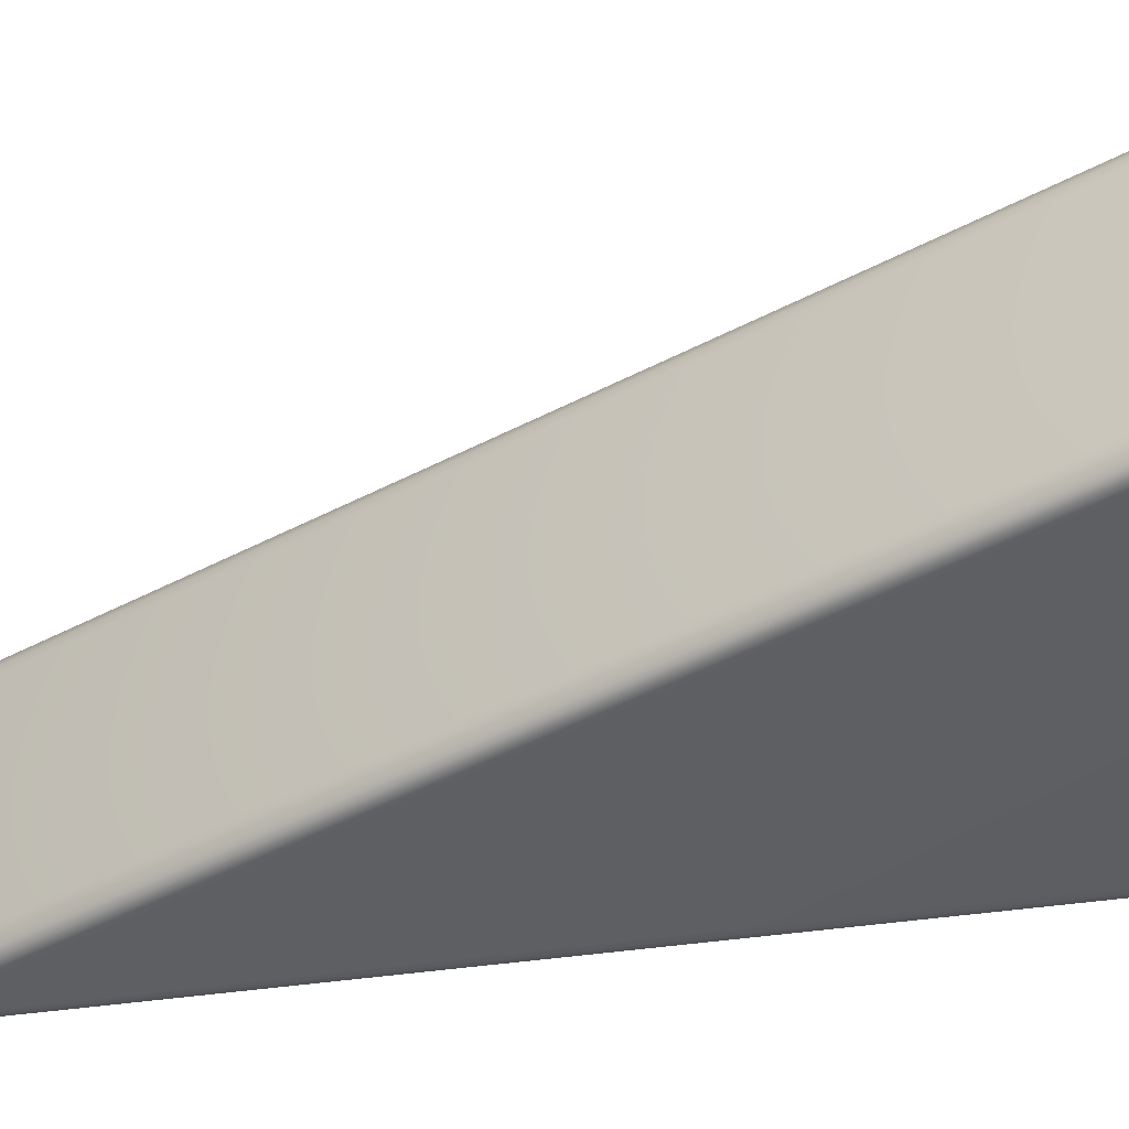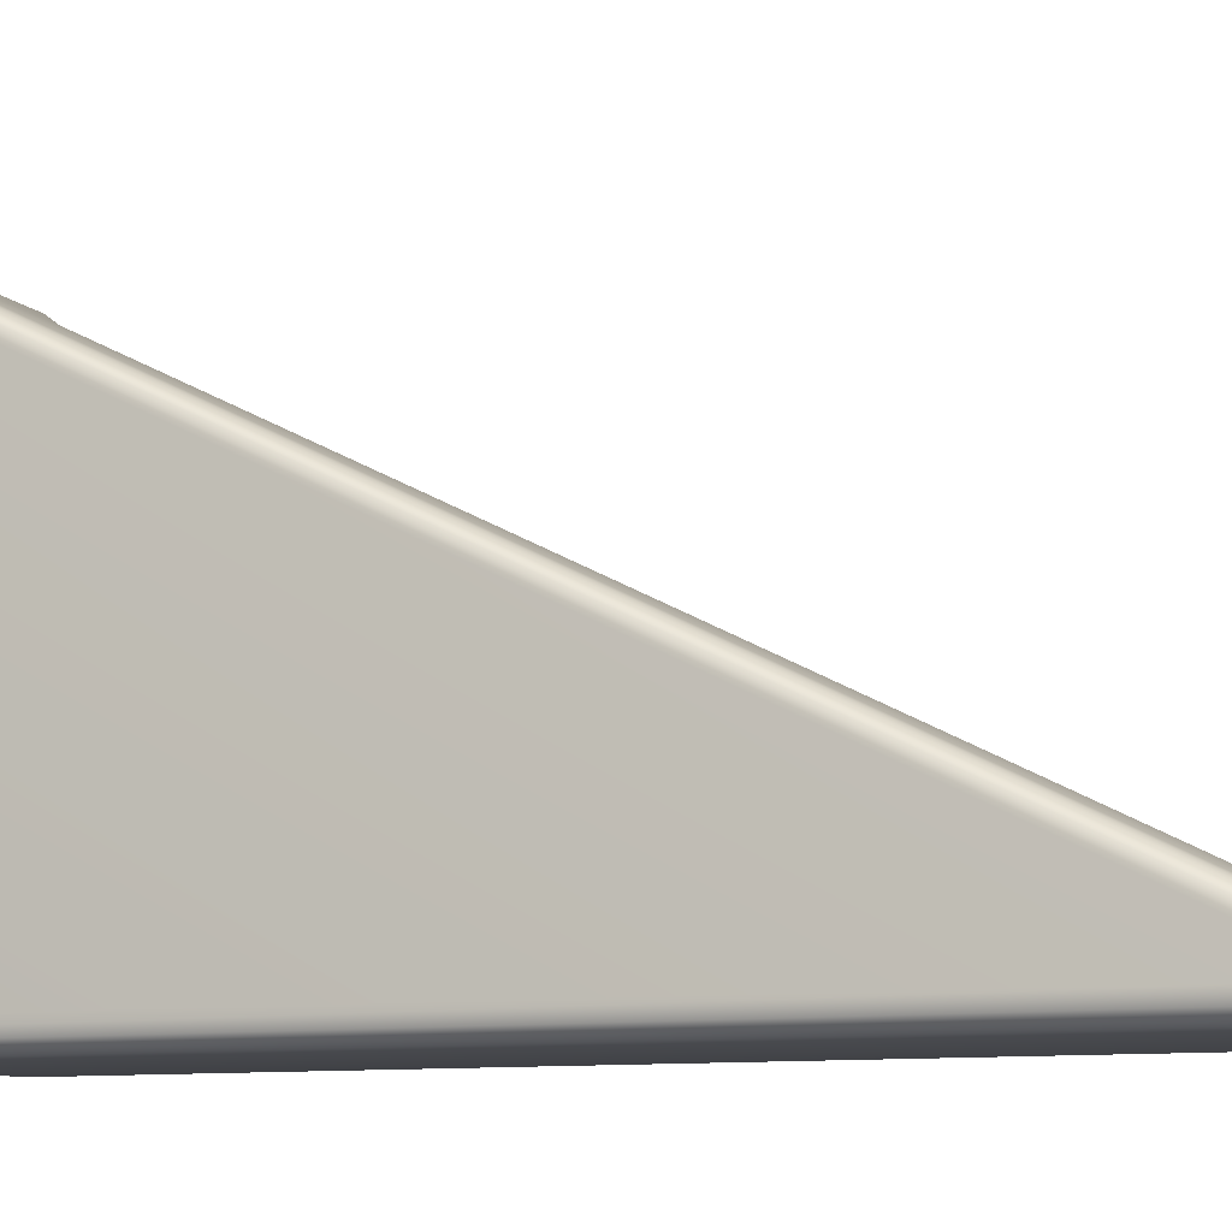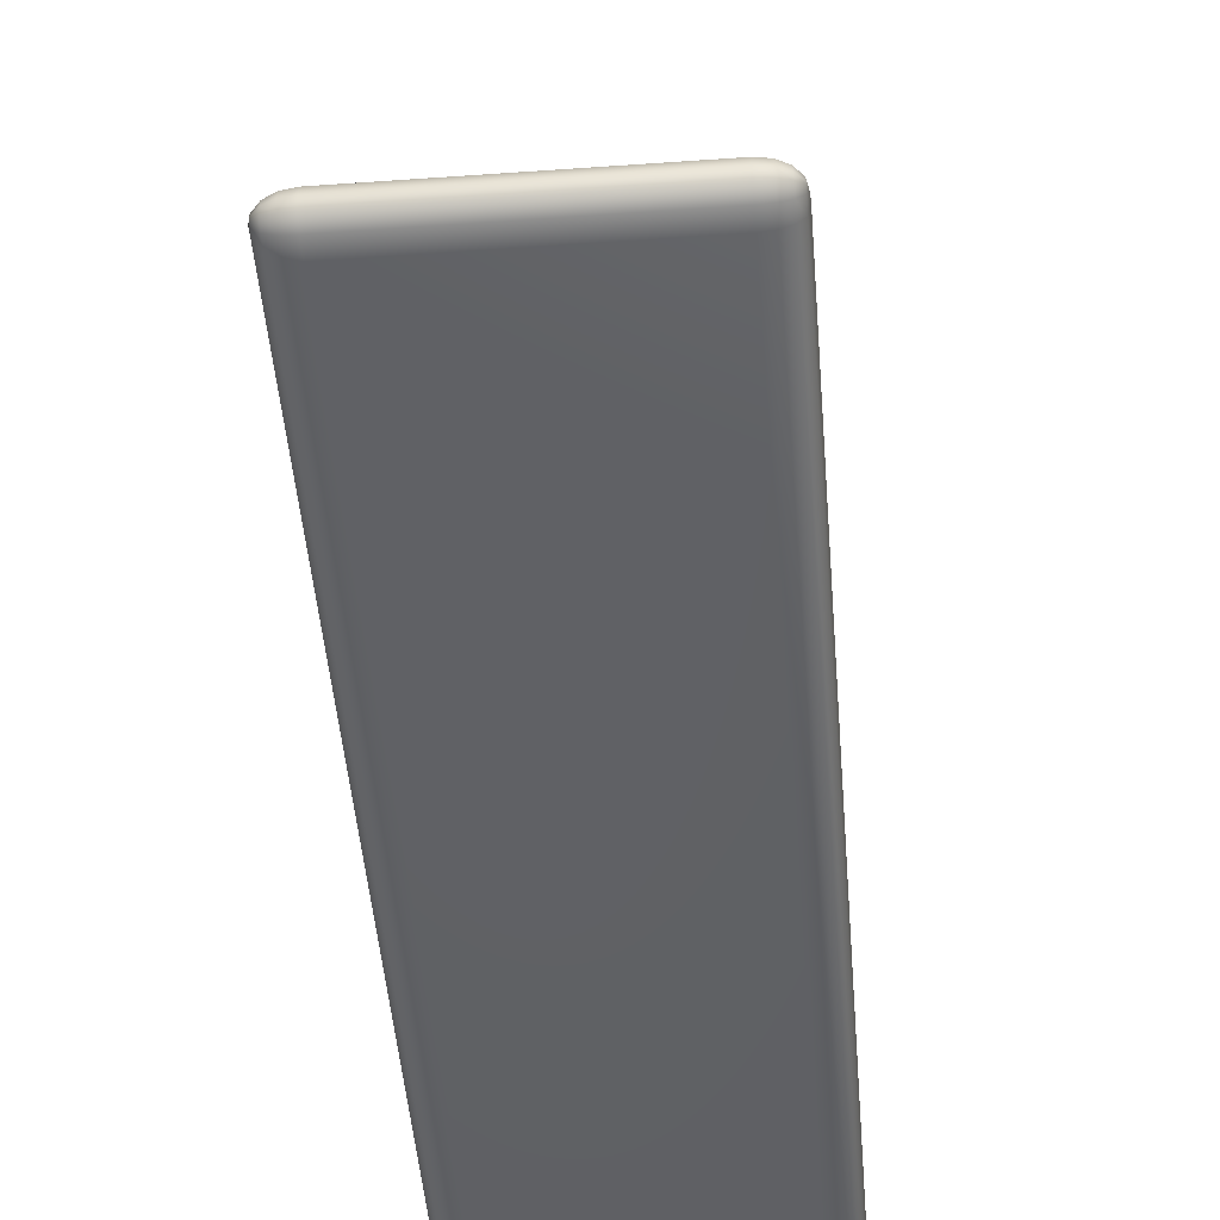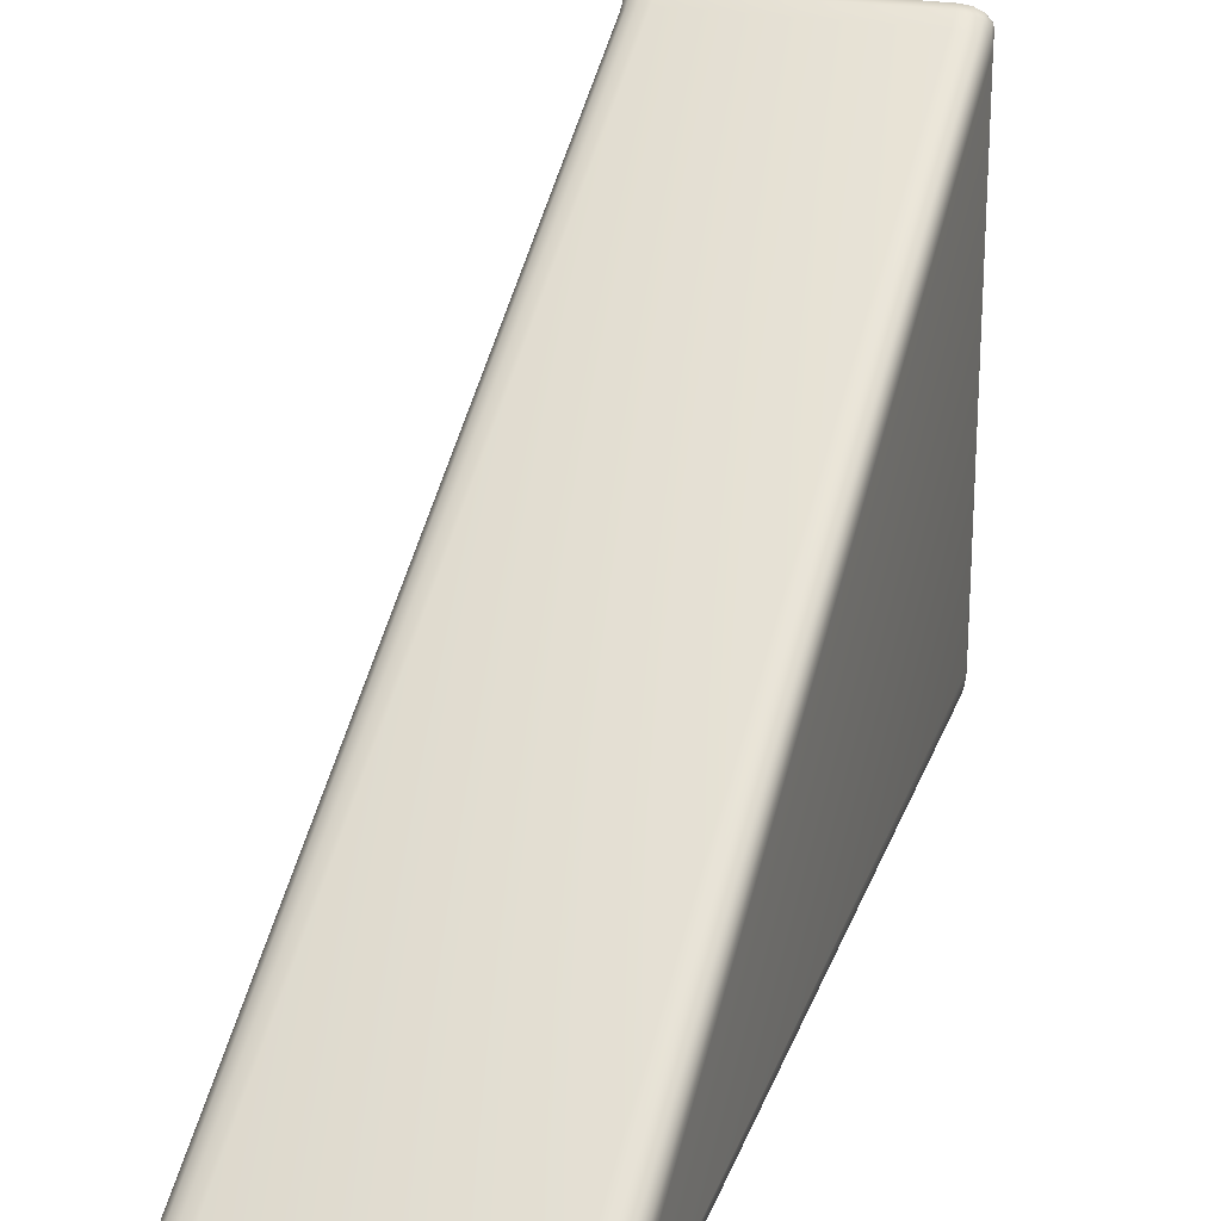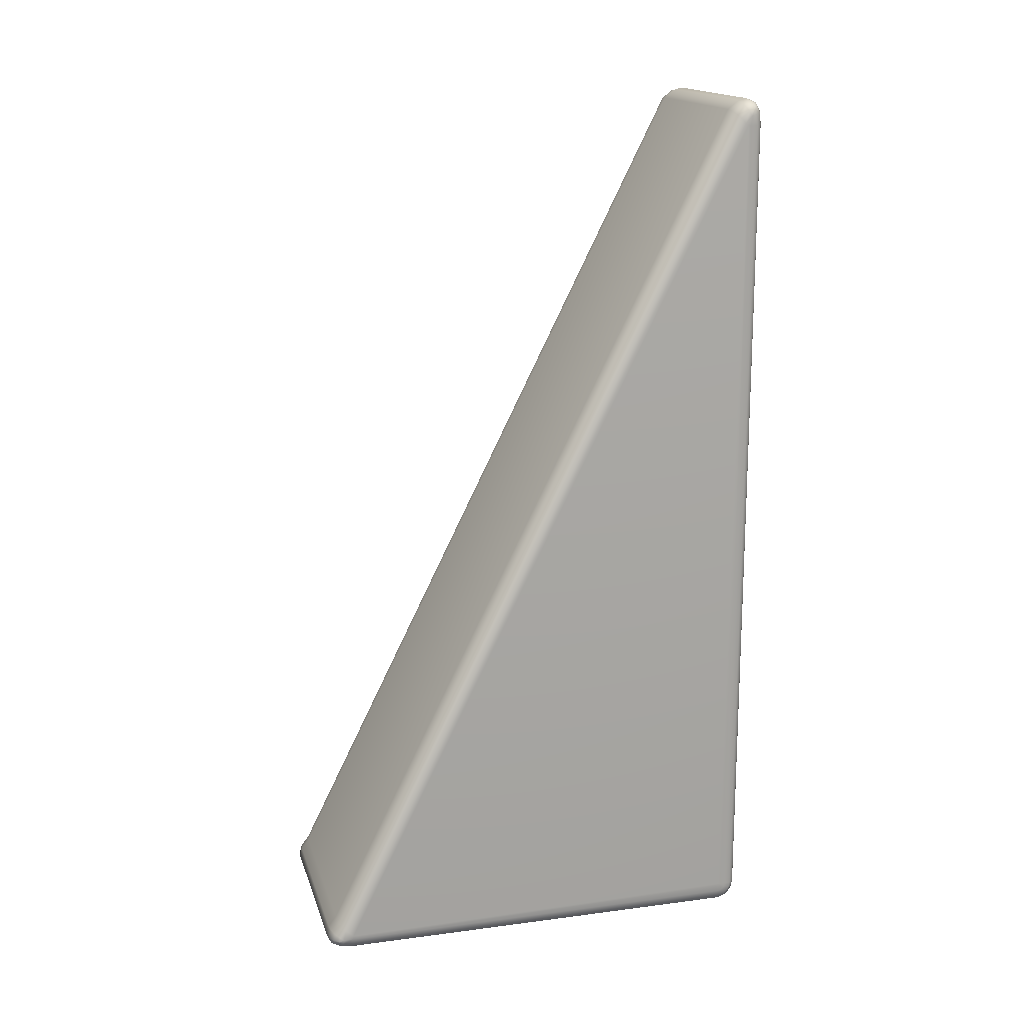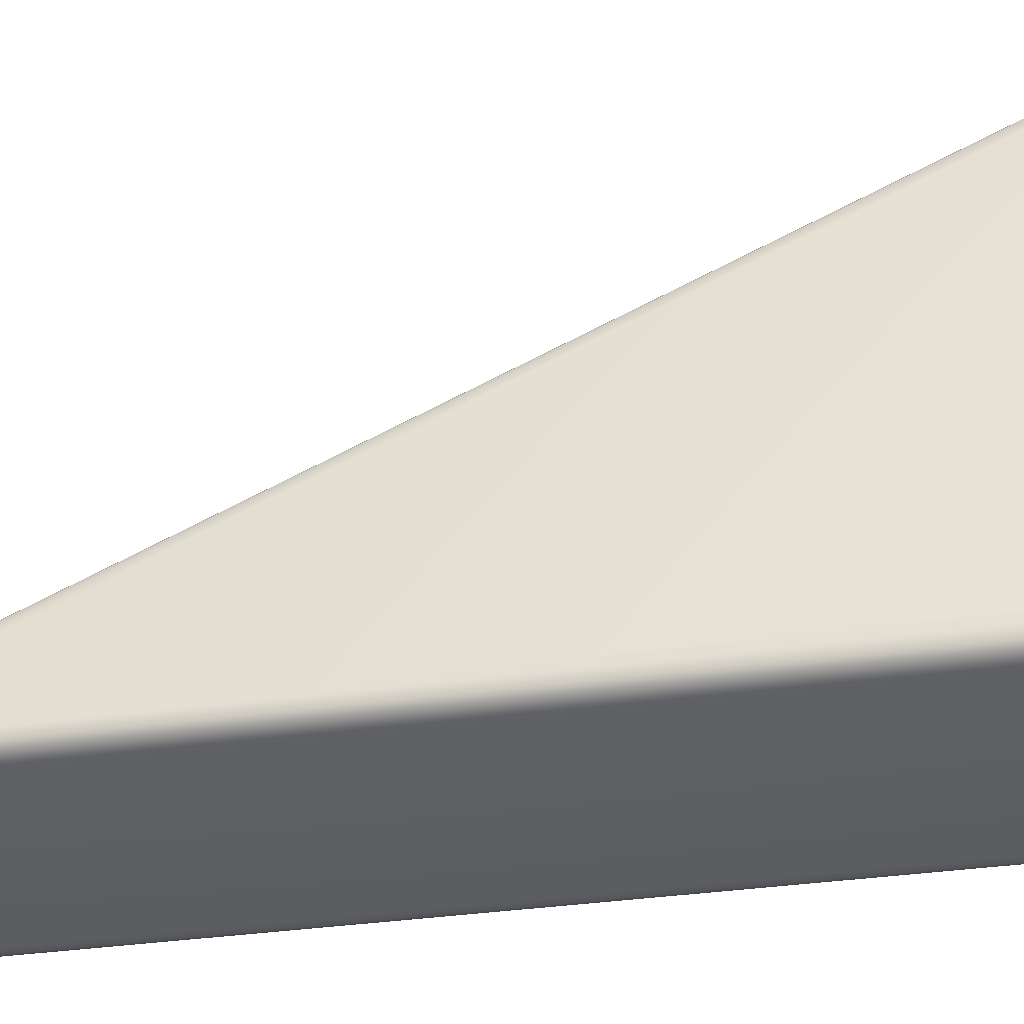
<metadata>
{"format":"obj","ext":"obj","renderer":"f3d","projection":"perspective","resolution":1024,"background":"white","views":[{"elev":47.0,"azim":-97.4,"up":"+Z"},{"elev":-9.6,"azim":113.4,"up":"+Z"},{"elev":-47.4,"azim":-175.4,"up":"+Z"},{"elev":23.8,"azim":-163.7,"up":"+Z"},{"elev":16.4,"azim":75.0,"up":"+Y"},{"elev":-39.3,"azim":-80.4,"up":"+Z"}]}
</metadata>
<code>
o LongTriangle
v -1 -3.784 -1.8
v -0.8 -3.8 -2
v -0.9951 -3.789 -1.862
v -0.9848 -3.794 -1.918
v -0.9414 -3.797 -1.962
v -0.8765 -3.799 -1.99
v -1 -3.8 -1.784
v -0.8 -4 -1.8
v -0.9951 -3.862 -1.789
v -0.9848 -3.918 -1.794
v -0.9414 -3.962 -1.797
v -0.8765 -3.99 -1.799
v -1 -3.798 -1.798
v -0.8 -3.862 -1.99
v -0.9951 -3.819 -1.857
v -0.9848 -3.836 -1.911
v -0.9414 -3.85 -1.953
v -0.8765 -3.859 -1.981
v -0.8 -3.918 -1.962
v -0.9951 -3.835 -1.849
v -0.9848 -3.868 -1.894
v -0.9414 -3.895 -1.931
v -0.8765 -3.912 -1.954
v -0.8 -3.962 -1.918
v -0.9951 -3.849 -1.835
v -0.9848 -3.894 -1.868
v -0.9414 -3.931 -1.895
v -0.8765 -3.954 -1.912
v -0.8 -3.99 -1.862
v -0.9951 -3.857 -1.819
v -0.9848 -3.911 -1.836
v -0.9414 -3.953 -1.85
v -0.8765 -3.981 -1.859
v 1 -3.8 -1.784
v 0.8 -4 -1.8
v 0.9951 -3.862 -1.789
v 0.9848 -3.918 -1.794
v 0.9414 -3.962 -1.797
v 0.8765 -3.99 -1.799
v 1 -3.784 -1.8
v 0.8 -3.8 -2
v 0.9951 -3.789 -1.862
v 0.9848 -3.794 -1.918
v 0.9414 -3.797 -1.962
v 0.8765 -3.799 -1.99
v 1 -3.798 -1.798
v 0.8 -3.99 -1.862
v 0.9951 -3.857 -1.819
v 0.9848 -3.911 -1.836
v 0.9414 -3.953 -1.85
v 0.8765 -3.981 -1.859
v 0.8 -3.962 -1.918
v 0.9951 -3.849 -1.835
v 0.9848 -3.894 -1.868
v 0.9414 -3.931 -1.895
v 0.8765 -3.954 -1.912
v 0.8 -3.918 -1.962
v 0.9951 -3.835 -1.849
v 0.9848 -3.868 -1.894
v 0.9414 -3.895 -1.931
v 0.8765 -3.912 -1.954
v 0.8 -3.862 -1.99
v 0.9951 -3.819 -1.857
v 0.9848 -3.836 -1.911
v 0.9414 -3.85 -1.953
v 0.8765 -3.859 -1.981
v -1 -3.831 1.732
v -0.8 -4 1.738
v -0.9951 -3.862 1.729
v -0.9848 -3.918 1.733
v -0.9414 -3.962 1.735
v -0.8765 -3.99 1.737
v -0.8 -3.717 1.855
v -0.9951 -3.809 1.751
v -0.9848 -3.772 1.793
v -0.9414 -3.742 1.826
v -0.8765 -3.724 1.847
v -0.8 -3.986 1.847
v -0.9951 -3.87 1.823
v -0.9848 -3.906 1.821
v -0.9414 -3.949 1.835
v -0.8765 -3.977 1.844
v -0.8 -3.946 1.919
v -0.9848 -3.888 1.854
v -0.9414 -3.919 1.889
v -0.8765 -3.939 1.911
v -0.8 -3.883 1.945
v -0.9848 -3.878 1.858
v -0.9414 -3.881 1.904
v -0.8765 -3.883 1.934
v -0.8 -3.805 1.923
v -0.9848 -3.842 1.848
v -0.9414 -3.822 1.888
v -0.8765 -3.809 1.914
v -1 3.319 -1.833
v -0.8 3.44 -1.717
v -0.9951 3.337 -1.809
v -0.9848 3.379 -1.772
v -0.9414 3.412 -1.742
v -0.8765 3.433 -1.724
v -0.8 3.323 -2
v -0.9951 3.315 -1.862
v -0.9848 3.318 -1.918
v -0.9414 3.321 -1.962
v -0.8765 3.323 -1.99
v -0.8 3.508 -1.805
v -0.9951 3.4 -1.866
v -0.9848 3.433 -1.842
v -0.9414 3.474 -1.822
v -0.8765 3.499 -1.809
v -0.8 3.53 -1.883
v -0.9848 3.443 -1.878
v -0.9414 3.49 -1.881
v -0.8765 3.52 -1.883
v -0.8 3.504 -1.946
v -0.9848 3.439 -1.888
v -0.9414 3.474 -1.919
v -0.8765 3.497 -1.939
v -0.8 3.433 -1.986
v -0.9848 3.407 -1.906
v -0.9414 3.421 -1.949
v -0.8765 3.43 -1.977
v 1 -3.83 1.729
v 0.8 -3.717 1.855
v 0.9951 -3.809 1.751
v 0.9848 -3.772 1.793
v 0.9414 -3.742 1.826
v 0.8765 -3.724 1.847
v 0.8 -4 1.738
v 0.9951 -3.862 1.729
v 0.9848 -3.918 1.733
v 0.9414 -3.962 1.735
v 0.8765 -3.99 1.737
v 0.8 -3.805 1.923
v 0.9951 -3.866 1.816
v 0.9848 -3.842 1.848
v 0.9414 -3.822 1.888
v 0.8765 -3.809 1.914
v 0.8 -3.883 1.945
v 0.9848 -3.878 1.858
v 0.9414 -3.881 1.904
v 0.8765 -3.883 1.934
v 0.8 -3.946 1.919
v 0.9848 -3.888 1.854
v 0.9414 -3.919 1.889
v 0.8765 -3.939 1.911
v 0.8 -3.986 1.847
v 0.9848 -3.906 1.821
v 0.9414 -3.949 1.835
v 0.8765 -3.977 1.844
v 1 3.319 -1.831
v 0.8 3.323 -2
v 0.9951 3.315 -1.862
v 0.9848 3.318 -1.918
v 0.9414 3.321 -1.962
v 0.8765 3.323 -1.99
v 0.8 3.44 -1.717
v 0.9951 3.337 -1.809
v 0.9848 3.379 -1.772
v 0.9414 3.412 -1.742
v 0.8765 3.433 -1.724
v 0.8 3.433 -1.986
v 0.9951 3.396 -1.864
v 0.9848 3.407 -1.906
v 0.9414 3.421 -1.949
v 0.8765 3.43 -1.977
v 0.8 3.504 -1.946
v 0.9848 3.439 -1.888
v 0.9414 3.474 -1.919
v 0.8765 3.497 -1.939
v 0.8 3.53 -1.883
v 0.9848 3.443 -1.878
v 0.9414 3.49 -1.881
v 0.8765 3.52 -1.883
v 0.8 3.508 -1.805
v 0.9848 3.433 -1.842
v 0.9414 3.474 -1.822
v 0.8765 3.499 -1.809
f 68 129 147 78
f 35 8 29 47
f 57 19 14 62
f 8 35 129 68
f 47 29 24 52
f 52 24 19 57
f 2 101 152 41
f 62 14 2 41
f 119 162 152 101
f 111 171 167 115
f 115 167 162 119
f 106 175 171 111
f 91 134 124 73
f 83 143 139 87
f 87 139 134 91
f 96 157 175 106
f 157 96 73 124
f 78 147 143 83
f 46 34 36 48
f 48 36 37 49
f 49 37 38 50
f 50 38 39 51
f 51 39 35 47
f 7 13 30 9
f 9 30 31 10
f 10 31 32 11
f 11 32 33 12
f 12 33 29 8
f 46 48 53
f 53 48 49 54
f 54 49 50 55
f 55 50 51 56
f 56 51 47 52
f 13 25 30
f 30 25 26 31
f 31 26 27 32
f 32 27 28 33
f 33 28 24 29
f 46 53 58
f 58 53 54 59
f 59 54 55 60
f 60 55 56 61
f 61 56 52 57
f 13 20 25
f 25 20 21 26
f 26 21 22 27
f 27 22 23 28
f 28 23 19 24
f 46 58 63
f 63 58 59 64
f 64 59 60 65
f 65 60 61 66
f 66 61 57 62
f 13 15 20
f 20 15 16 21
f 21 16 17 22
f 22 17 18 23
f 23 18 14 19
f 40 46 63 42
f 42 63 64 43
f 43 64 65 44
f 44 65 66 45
f 45 66 62 41
f 13 1 3 15
f 15 3 4 16
f 16 4 5 17
f 17 5 6 18
f 18 6 2 14
f 107 97 98 108
f 108 98 99 109
f 109 99 100 110
f 110 100 96 106
f 107 102 95 97
f 158 163 176 159
f 159 176 177 160
f 160 177 178 161
f 161 178 175 157
f 107 108 112
f 112 108 109 113
f 113 109 110 114
f 114 110 106 111
f 163 172 176
f 176 172 173 177
f 177 173 174 178
f 178 174 171 175
f 107 112 116
f 116 112 113 117
f 117 113 114 118
f 118 114 111 115
f 163 168 172
f 172 168 169 173
f 173 169 170 174
f 174 170 167 171
f 107 116 120
f 120 116 117 121
f 121 117 118 122
f 122 118 115 119
f 151 153 163 158
f 163 164 168
f 168 164 165 169
f 169 165 166 170
f 170 166 162 167
f 102 107 120 103
f 103 120 121 104
f 104 121 122 105
f 105 122 119 101
f 163 153 154 164
f 164 154 155 165
f 165 155 156 166
f 166 156 152 162
f 79 69 70 80
f 80 70 71 81
f 81 71 72 82
f 82 72 68 78
f 130 135 148 131
f 131 148 149 132
f 132 149 150 133
f 133 150 147 129
f 79 80 84
f 84 80 81 85
f 85 81 82 86
f 86 82 78 83
f 135 144 148
f 148 144 145 149
f 149 145 146 150
f 150 146 143 147
f 79 84 88
f 88 84 85 89
f 89 85 86 90
f 90 86 83 87
f 135 140 144
f 144 140 141 145
f 145 141 142 146
f 146 142 139 143
f 79 74 67 69
f 79 88 92
f 92 88 89 93
f 93 89 90 94
f 94 90 87 91
f 123 125 135 130
f 135 136 140
f 140 136 137 141
f 141 137 138 142
f 142 138 134 139
f 74 79 92 75
f 75 92 93 76
f 76 93 94 77
f 77 94 91 73
f 135 125 126 136
f 136 126 127 137
f 137 127 128 138
f 138 128 124 134
f 123 151 158 125
f 125 158 159 126
f 126 159 160 127
f 127 160 161 128
f 128 161 157 124
f 95 67 74 97
f 97 74 75 98
f 98 75 76 99
f 99 76 77 100
f 100 77 73 96
f 67 7 9 69
f 69 9 10 70
f 70 10 11 71
f 71 11 12 72
f 72 12 8 68
f 34 123 130 36
f 36 130 131 37
f 37 131 132 38
f 38 132 133 39
f 39 133 129 35
f 101 2 6 105
f 105 6 5 104
f 104 5 4 103
f 103 4 3 102
f 102 3 1 95
f 151 40 42 153
f 153 42 43 154
f 154 43 44 155
f 155 44 45 156
f 156 45 41 152
f 40 151 123 34
f 34 46 40
f 95 1 7 67
f 1 13 7

</code>
